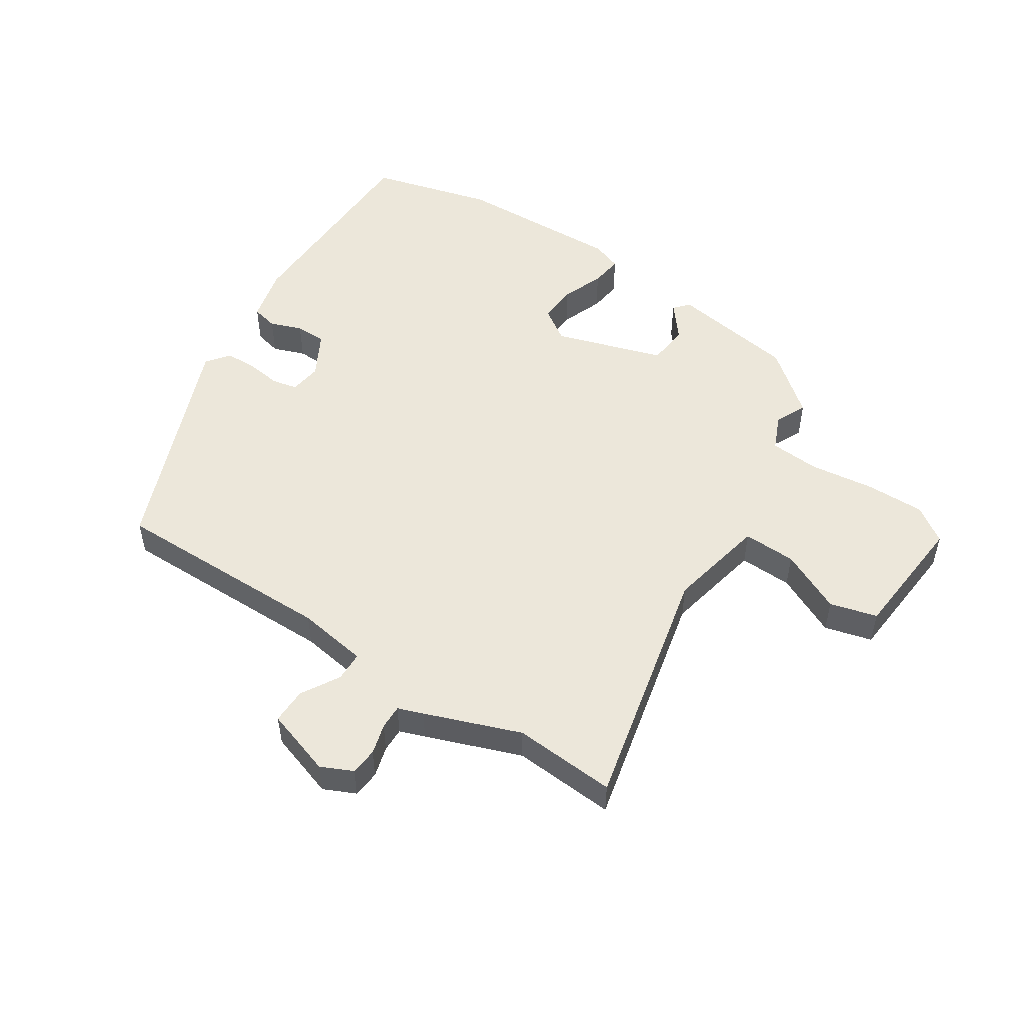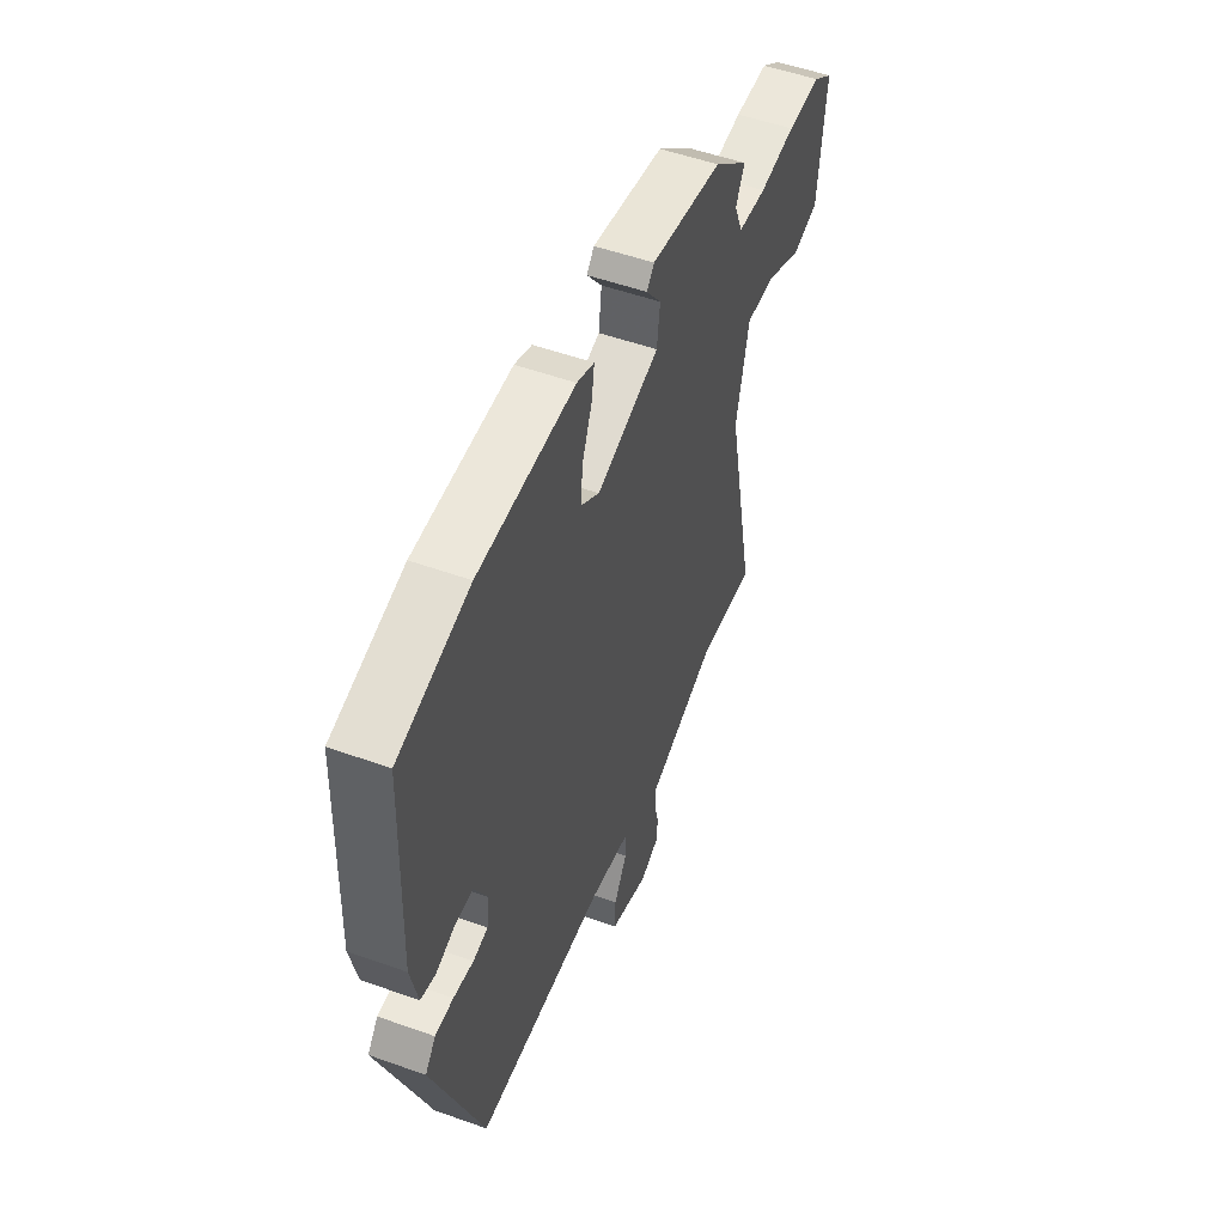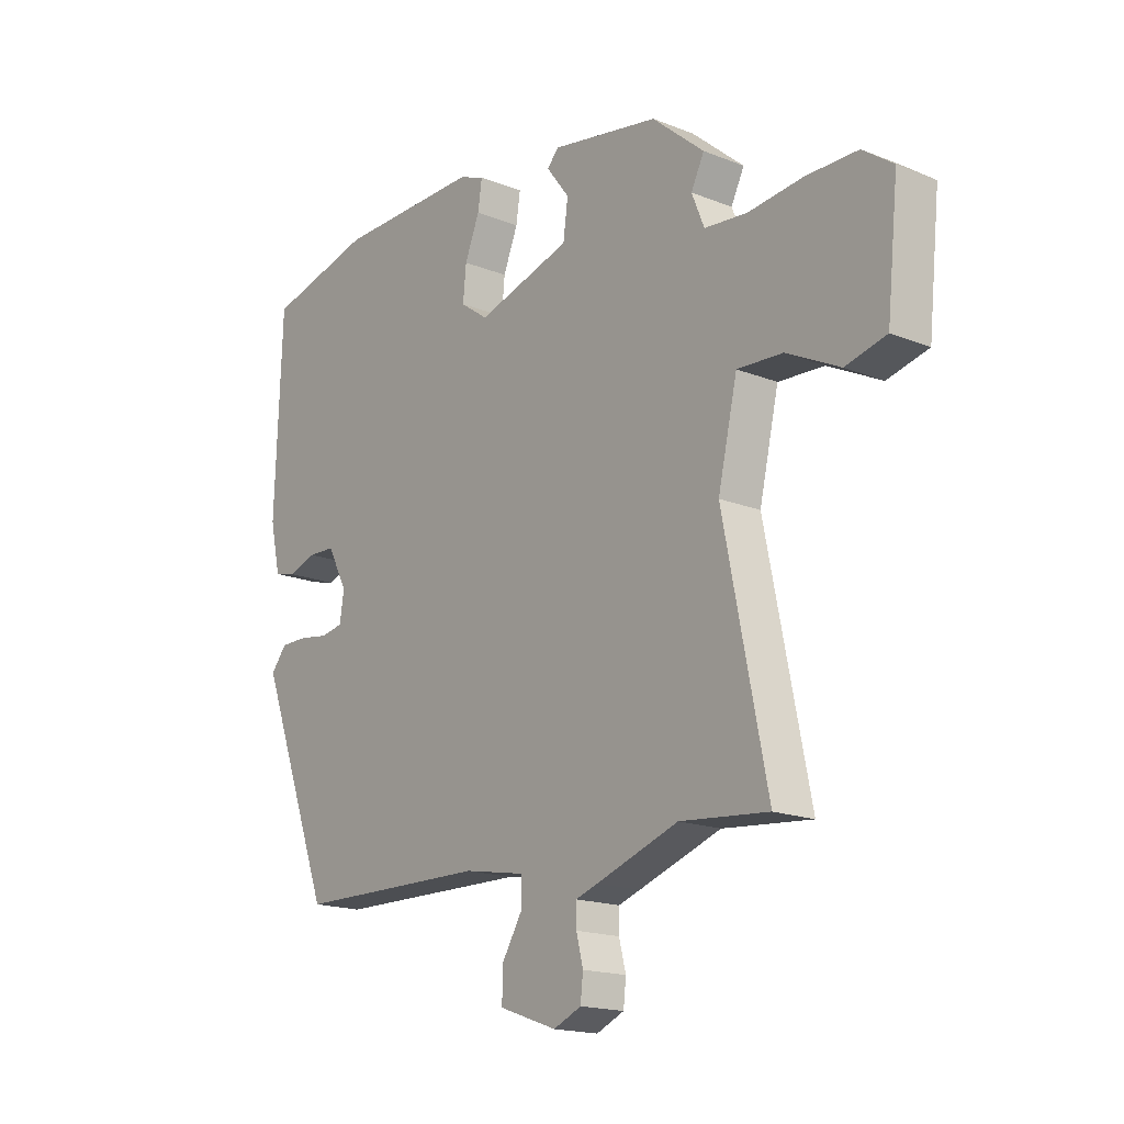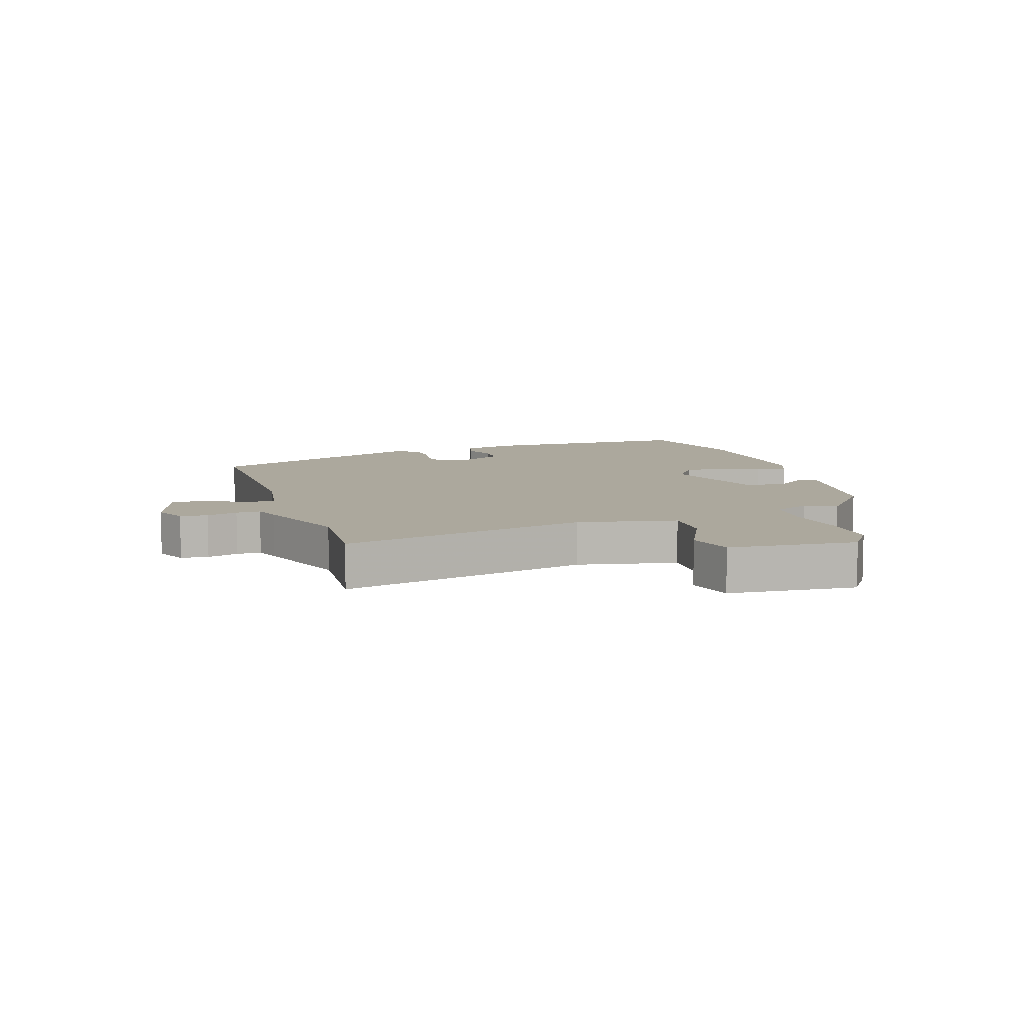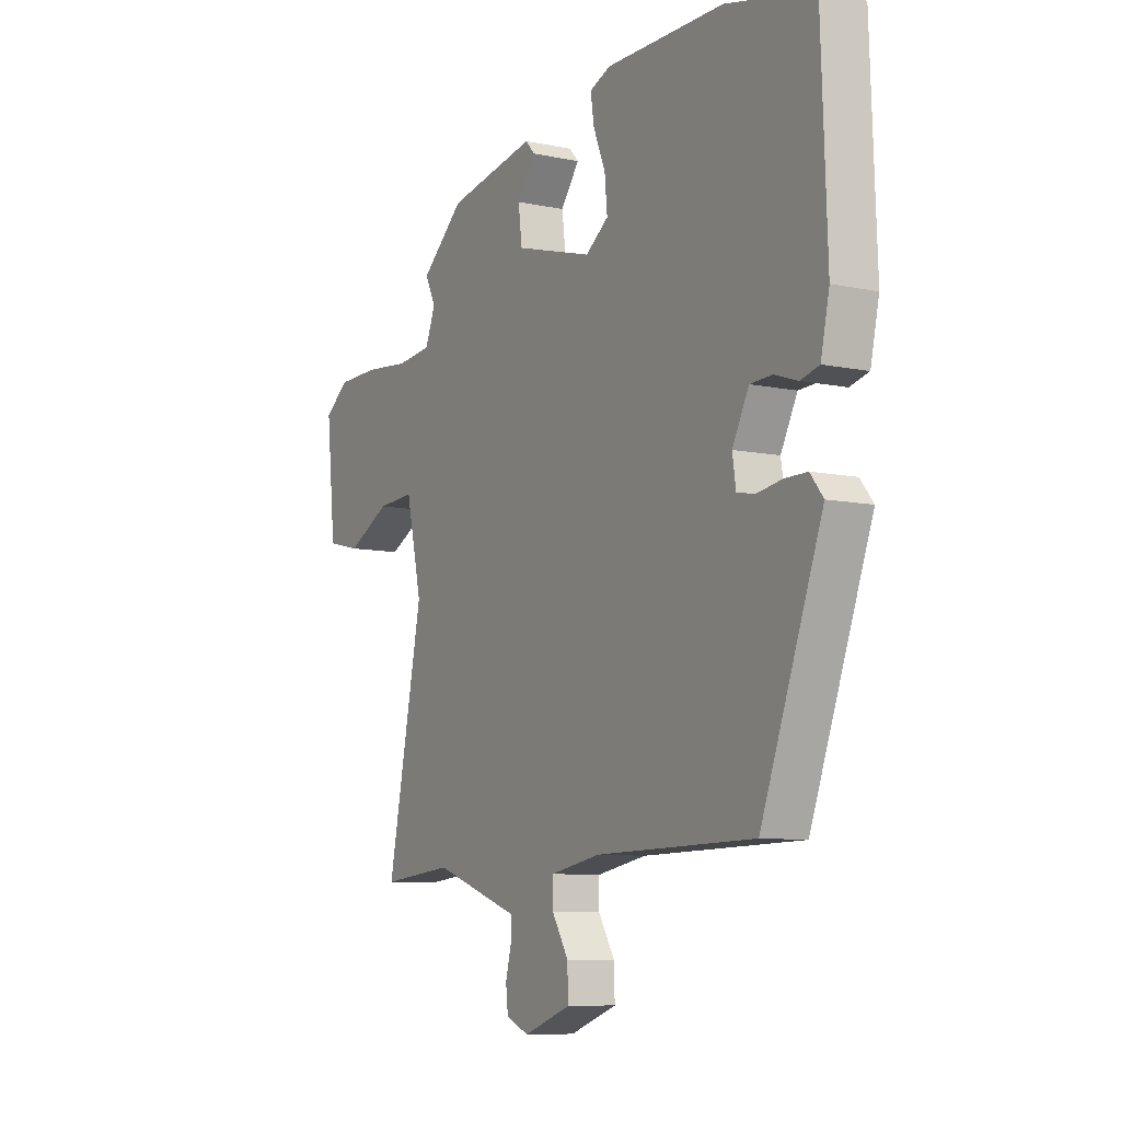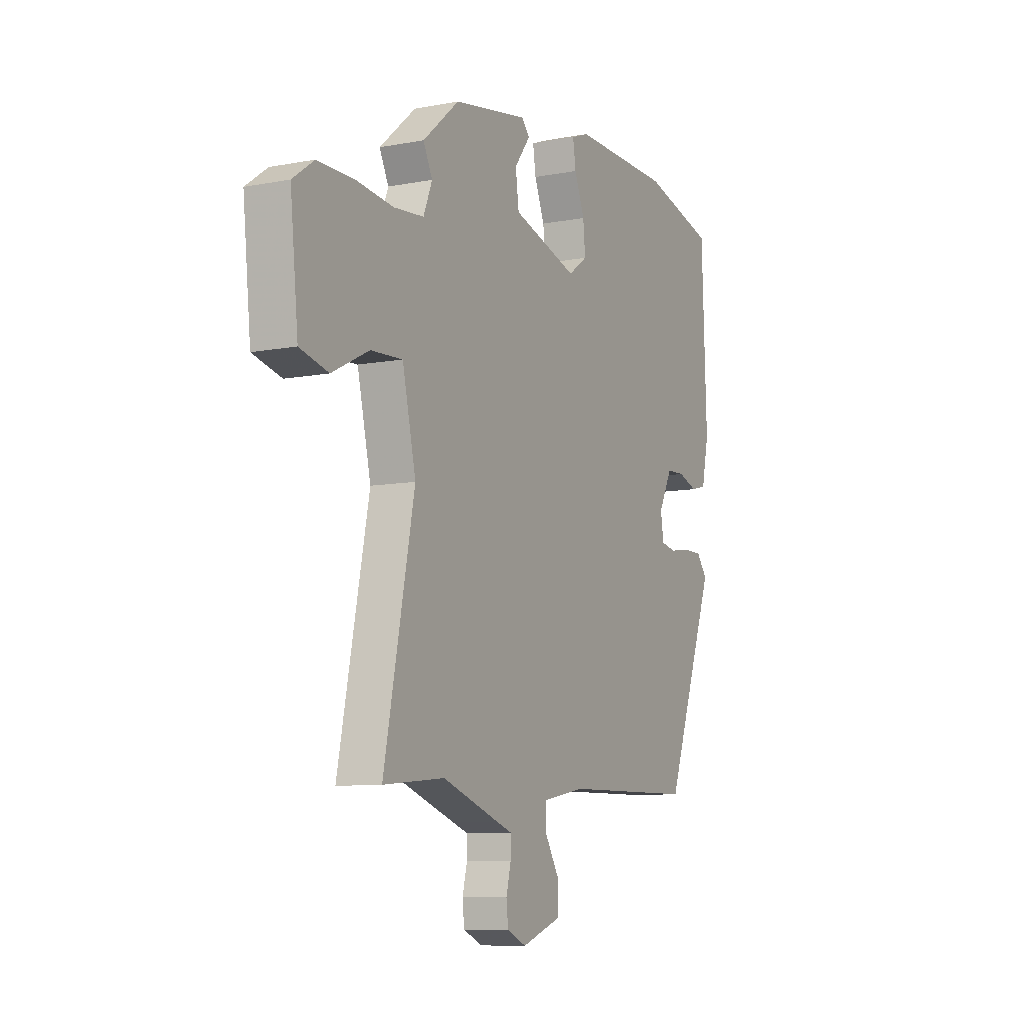
<metadata>
{"format":"obj","ext":"obj","renderer":"f3d","projection":"perspective","resolution":1024,"background":"white","views":[{"elev":51.3,"azim":-148.1,"up":"+Y"},{"elev":52.2,"azim":111.1,"up":"+Z"},{"elev":-17.4,"azim":-128.4,"up":"+Z"},{"elev":8.6,"azim":-109.2,"up":"+Y"},{"elev":-8.6,"azim":60.4,"up":"+Z"},{"elev":-9.1,"azim":-63.2,"up":"+Z"}]}
</metadata>
<code>
v 0.323 0.07 0.543
v 0.525 0.07 0.494
v 0.538 0.07 0.14
v 0.518 0.07 0.05
v 0.475 0.07 0.039
v 0.422 0.07 0.057
v 0.371 0.07 0.055
v 0.333 0.07 -0.018
v 0.341 0.07 -0.071
v 0.383 0.07 -0.079
v 0.44 0.07 -0.07
v 0.492 0.07 -0.07
v 0.522 0.07 -0.107
v 0.381 0.07 -0.483
v 0.013 0.07 -0.489
v -0.103 0.07 -0.51
v -0.103 0.07 -0.559
v -0.065 0.07 -0.621
v -0.063 0.07 -0.68
v -0.173 0.07 -0.719
v -0.226 0.07 -0.696
v -0.231 0.07 -0.651
v -0.218 0.07 -0.6
v -0.218 0.07 -0.56
v -0.26 0.07 -0.546
v -0.417 0.07 -0.492
v -0.585 0.07 -0.508
v -0.502 0.07 -0.099
v -0.539 0.07 0.062
v -0.626 0.07 0.057
v -0.727 0.07 0.006
v -0.805 0.07 0.025
v -0.827 0.07 0.234
v -0.769 0.07 0.276
v -0.671 0.07 0.277
v -0.566 0.07 0.266
v -0.484 0.07 0.274
v -0.46 0.07 0.333
v -0.485 0.07 0.383
v -0.385 0.07 0.469
v -0.179 0.07 0.506
v -0.157 0.07 0.482
v -0.201 0.07 0.424
v -0.192 0.07 0.356
v -0.012 0.07 0.304
v 0.041 0.07 0.342
v 0.035 0.07 0.405
v 0.007 0.07 0.474
v -0.001 0.07 0.527
v 0.048 0.07 0.546
v 0.323 0 0.543
v 0.525 0 0.494
v 0.538 0 0.14
v 0.518 0 0.05
v 0.475 0 0.039
v 0.422 0 0.057
v 0.371 0 0.055
v 0.333 0 -0.018
v 0.341 0 -0.071
v 0.383 0 -0.079
v 0.44 0 -0.07
v 0.492 0 -0.07
v 0.522 0 -0.107
v 0.381 0 -0.483
v 0.013 0 -0.489
v -0.103 0 -0.51
v -0.103 0 -0.559
v -0.065 0 -0.621
v -0.063 0 -0.68
v -0.173 0 -0.719
v -0.226 0 -0.696
v -0.231 0 -0.651
v -0.218 0 -0.6
v -0.218 0 -0.56
v -0.26 0 -0.546
v -0.417 0 -0.492
v -0.585 0 -0.508
v -0.502 0 -0.099
v -0.539 0 0.062
v -0.626 0 0.057
v -0.727 0 0.006
v -0.805 0 0.025
v -0.827 0 0.234
v -0.769 0 0.276
v -0.671 0 0.277
v -0.566 0 0.266
v -0.484 0 0.274
v -0.46 0 0.333
v -0.485 0 0.383
v -0.385 0 0.469
v -0.179 0 0.506
v -0.157 0 0.482
v -0.201 0 0.424
v -0.192 0 0.356
v -0.012 0 0.304
v 0.041 0 0.342
v 0.035 0 0.405
v 0.007 0 0.474
v -0.001 0 0.527
v 0.048 0 0.546
f 47 48 49 50
f 46 47 50 1
f 45 46 1 2
f 40 41 42 43
f 38 39 40 43
f 37 38 43 44
f 33 34 35 36
f 33 36 37
f 30 31 32 33
f 29 30 33 37
f 28 29 37 44
f 26 27 28 44
f 24 25 26 44
f 20 21 22 23
f 17 18 19 20
f 16 17 20 23
f 12 13 14 15
f 10 11 12 15
f 9 10 15 16
f 8 9 16 23
f 3 4 5 6
f 45 2 3 6
f 45 6 7
f 23 24 44 45
f 7 8 23 45
f 100 99 98 97
f 51 100 97 96
f 52 51 96 95
f 93 92 91 90
f 93 90 89 88
f 94 93 88 87
f 86 85 84 83
f 87 86 83
f 83 82 81 80
f 87 83 80 79
f 94 87 79 78
f 94 78 77 76
f 94 76 75 74
f 73 72 71 70
f 70 69 68 67
f 73 70 67 66
f 65 64 63 62
f 65 62 61 60
f 66 65 60 59
f 73 66 59 58
f 56 55 54 53
f 56 53 52 95
f 57 56 95
f 95 94 74 73
f 95 73 58 57
f 1 51 52 2
f 2 52 53 3
f 3 53 54 4
f 4 54 55 5
f 5 55 56 6
f 6 56 57 7
f 7 57 58 8
f 8 58 59 9
f 9 59 60 10
f 10 60 61 11
f 11 61 62 12
f 12 62 63 13
f 13 63 64 14
f 14 64 65 15
f 15 65 66 16
f 16 66 67 17
f 17 67 68 18
f 18 68 69 19
f 19 69 70 20
f 20 70 71 21
f 21 71 72 22
f 22 72 73 23
f 23 73 74 24
f 24 74 75 25
f 25 75 76 26
f 26 76 77 27
f 27 77 78 28
f 28 78 79 29
f 29 79 80 30
f 30 80 81 31
f 31 81 82 32
f 32 82 83 33
f 33 83 84 34
f 34 84 85 35
f 35 85 86 36
f 36 86 87 37
f 37 87 88 38
f 38 88 89 39
f 39 89 90 40
f 40 90 91 41
f 41 91 92 42
f 42 92 93 43
f 43 93 94 44
f 44 94 95 45
f 45 95 96 46
f 46 96 97 47
f 47 97 98 48
f 48 98 99 49
f 49 99 100 50
f 50 100 51 1

</code>
